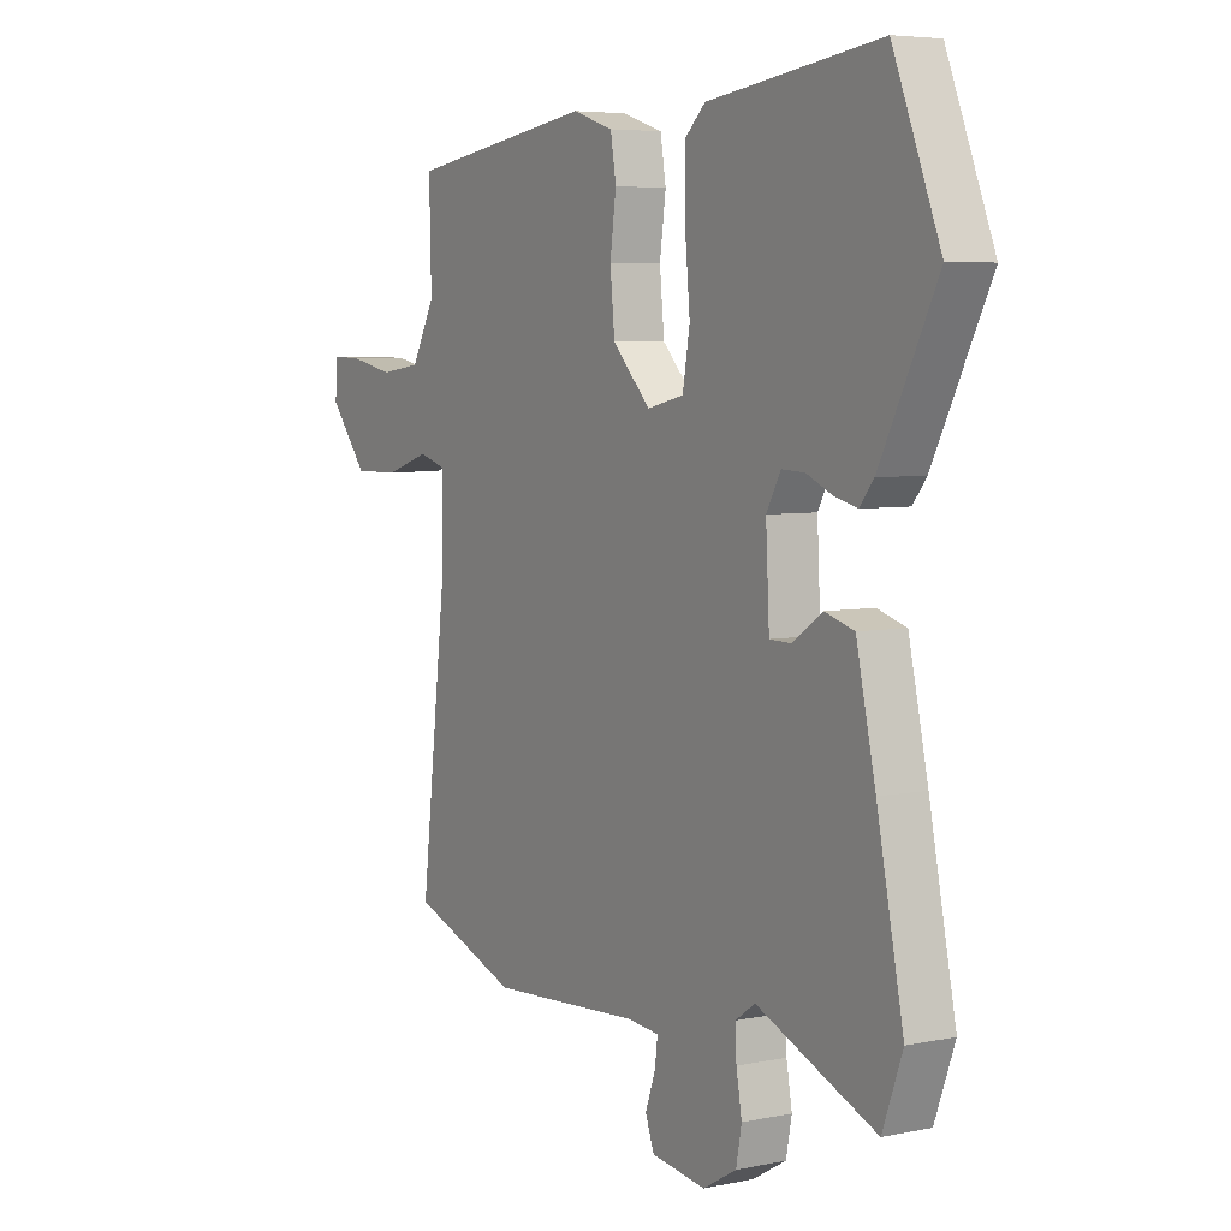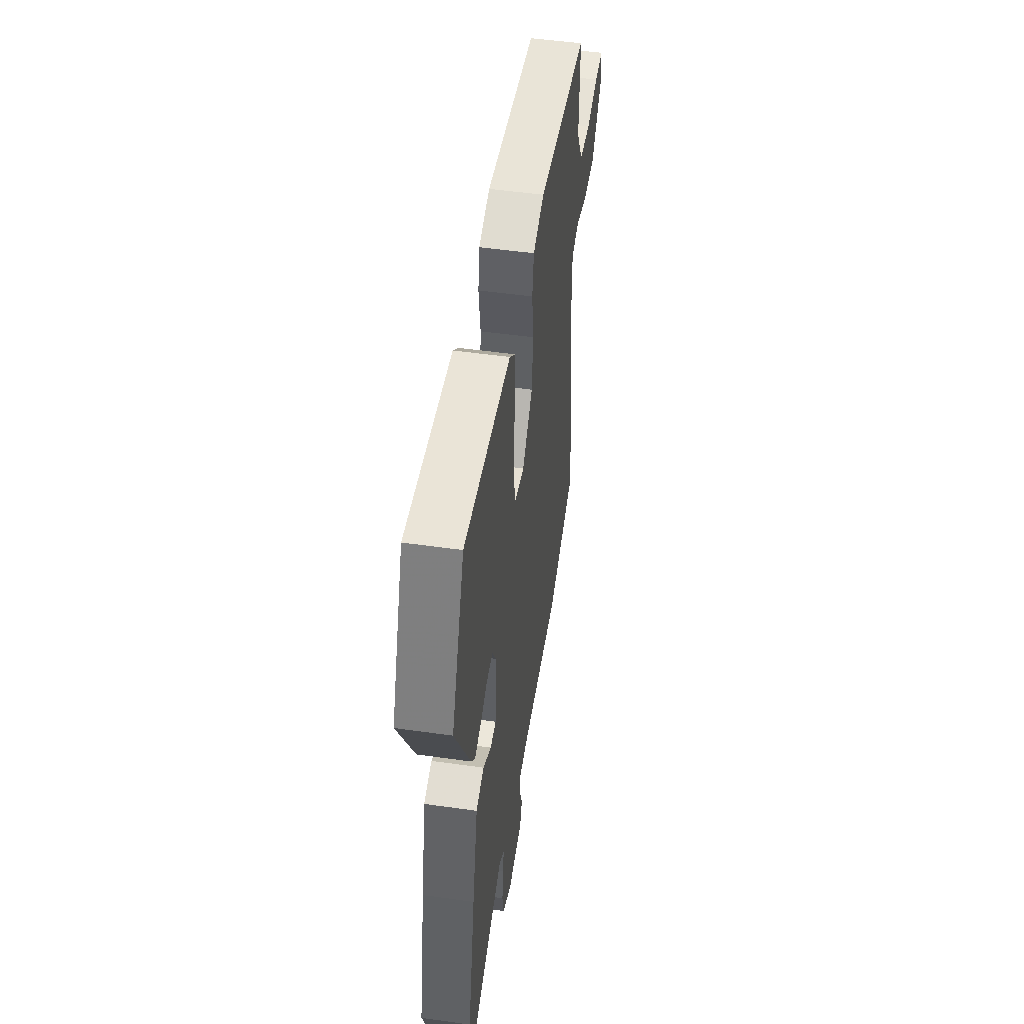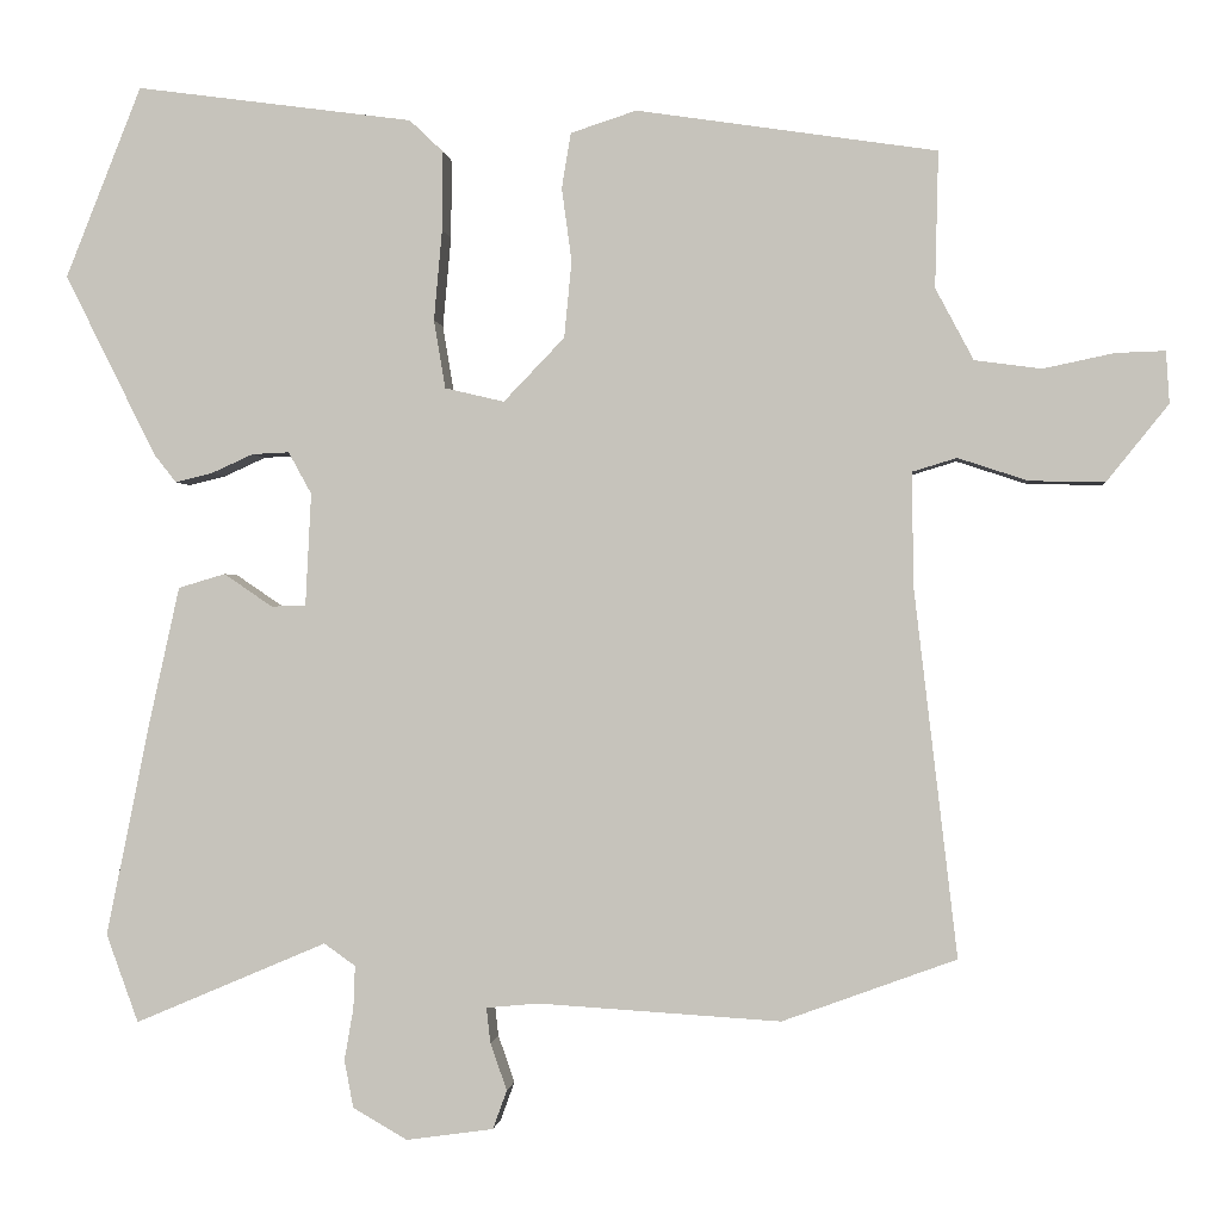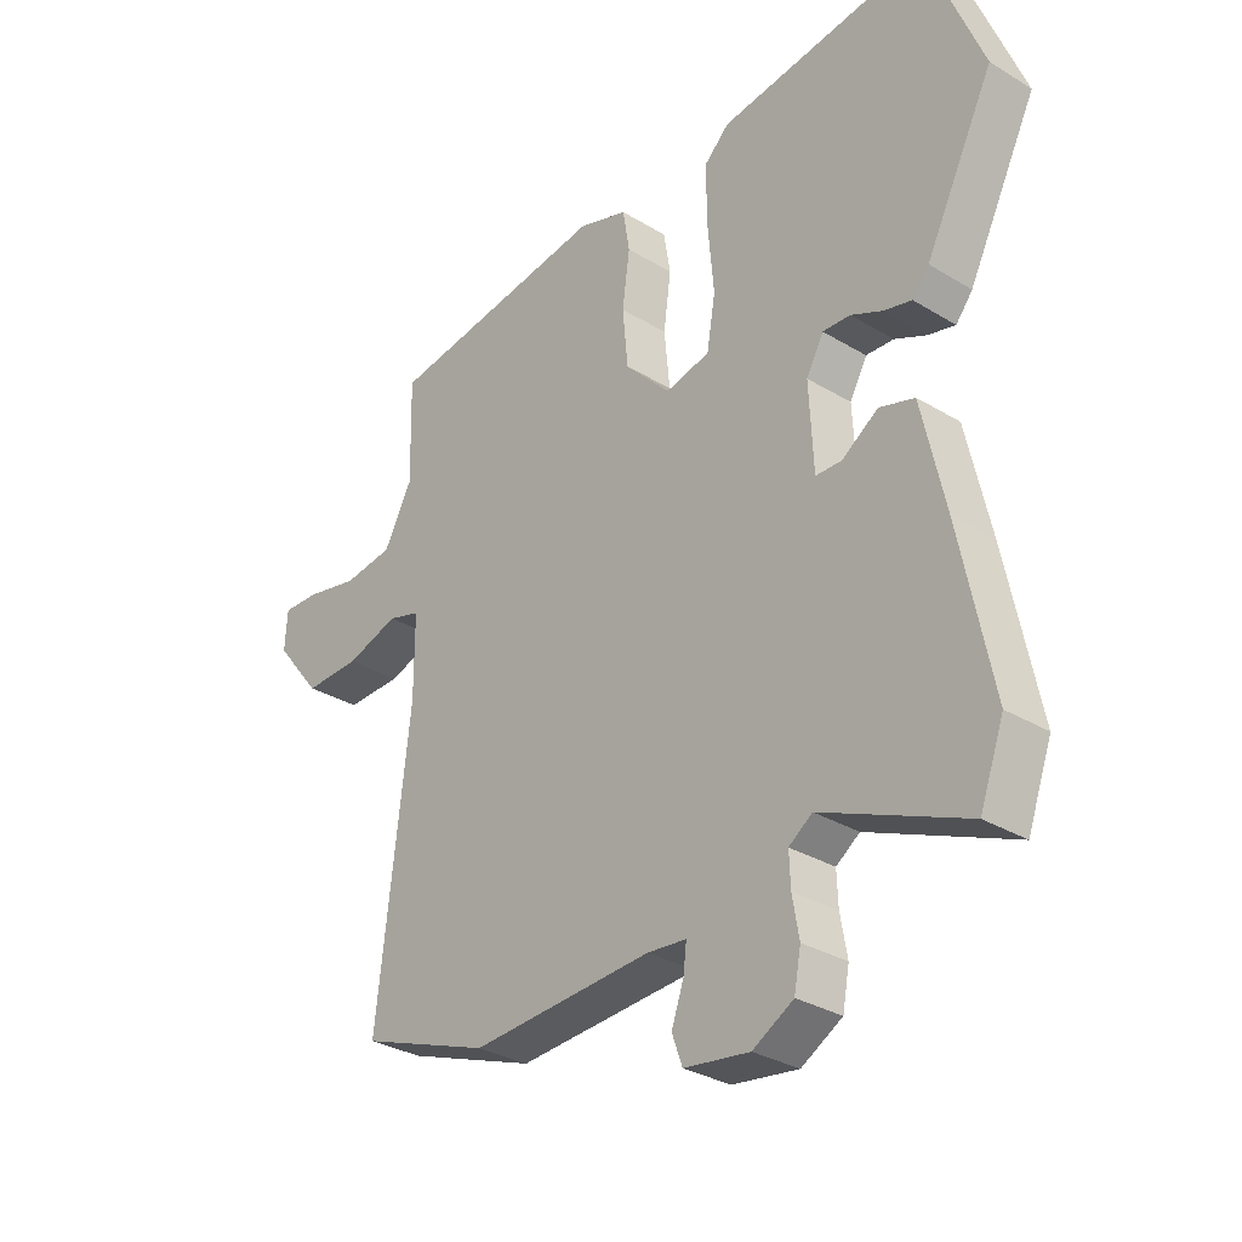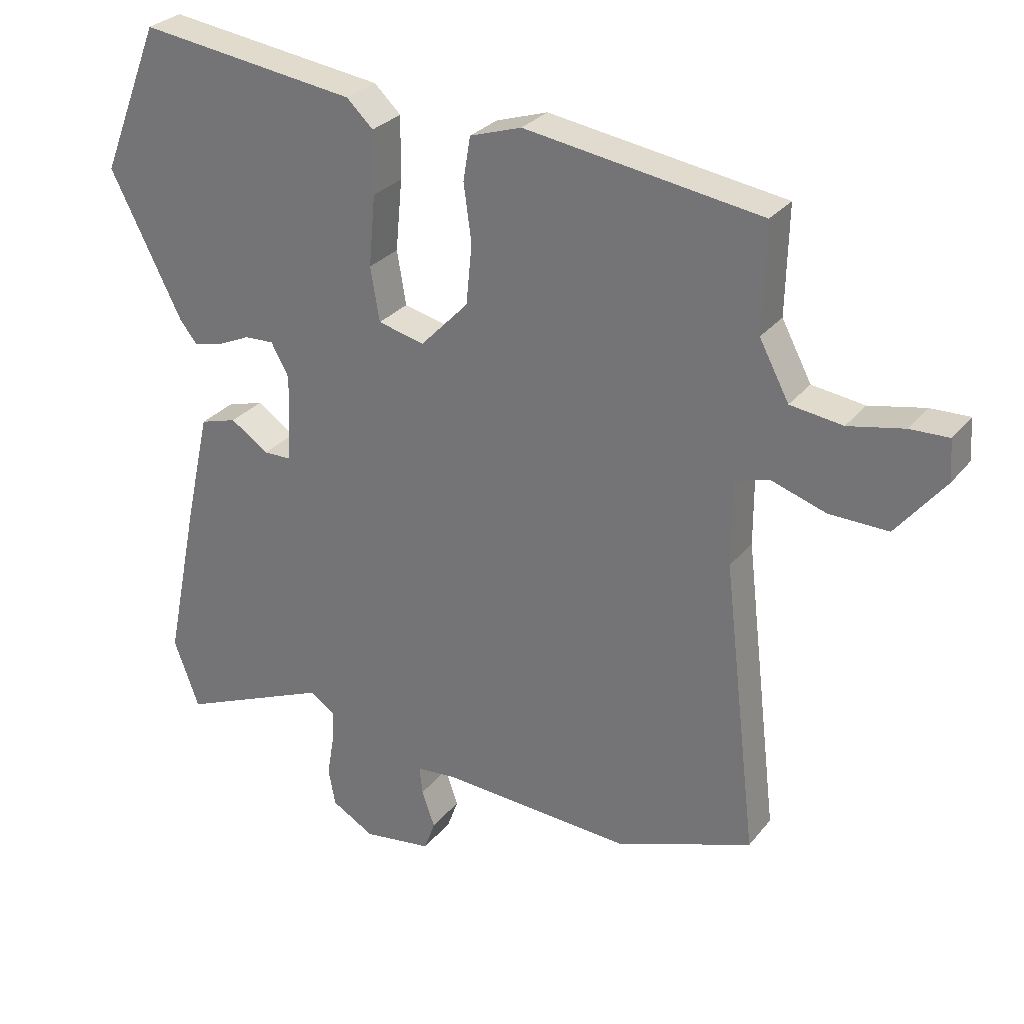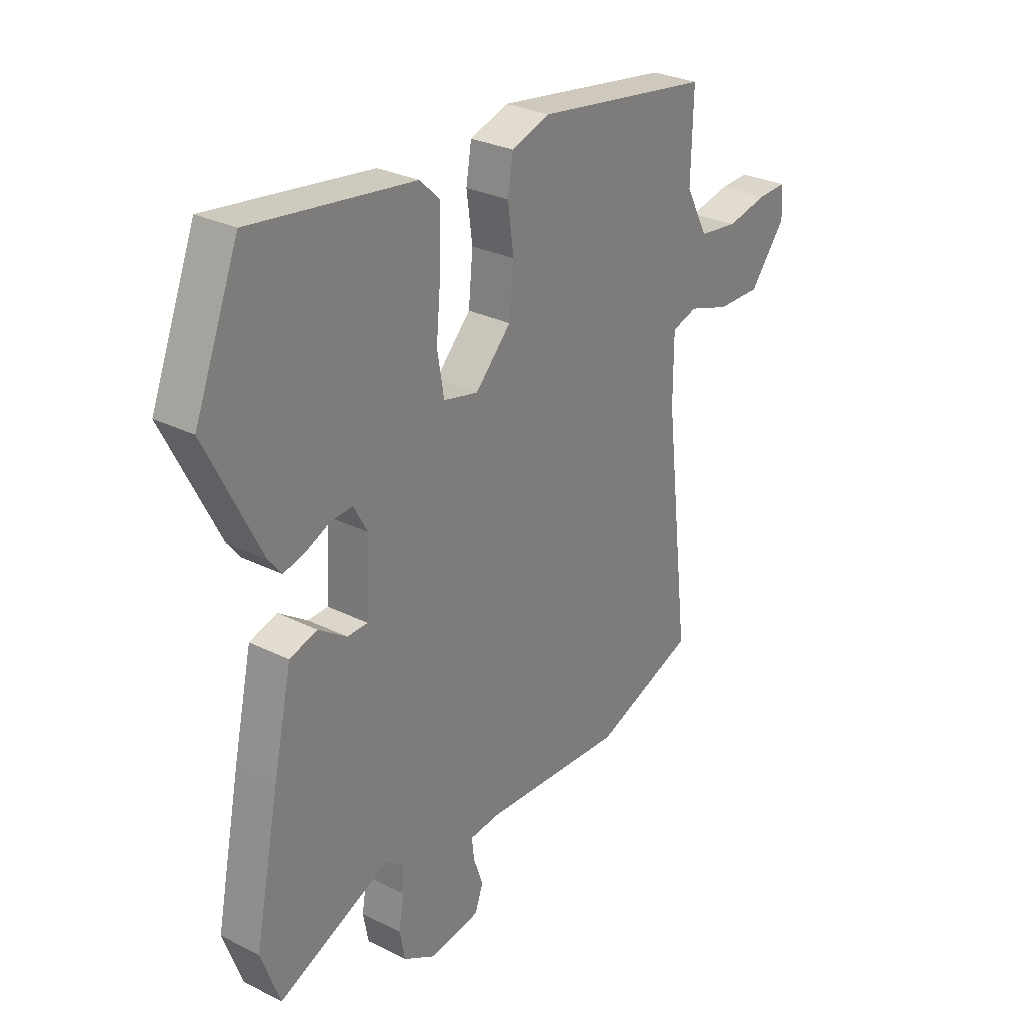
<metadata>
{"format":"obj","ext":"obj","renderer":"f3d","projection":"perspective","resolution":1024,"background":"white","views":[{"elev":5.5,"azim":-122.3,"up":"+Z"},{"elev":50.9,"azim":-81.2,"up":"+Z"},{"elev":-0.6,"azim":5.8,"up":"+Z"},{"elev":-31.1,"azim":-130.9,"up":"+Z"},{"elev":28.6,"azim":30.5,"up":"+Z"},{"elev":28.9,"azim":-53.3,"up":"+Z"}]}
</metadata>
<code>
v 0.508 0.07 0.48
v 0.504 0.07 0.315
v 0.55 0.07 0.228
v 0.631 0.07 0.217
v 0.717 0.07 0.235
v 0.777 0.07 0.237
v 0.781 0.07 0.174
v 0.706 0.07 0.081
v 0.615 0.07 0.083
v 0.53 0.07 0.111
v 0.477 0.07 0.095
v 0.477 0.07 -0.036
v 0.53 0.07 -0.489
v 0.319 0.07 -0.566
v 0.024 0.07 -0.548
v -0.039 0.07 -0.554
v -0.034 0.07 -0.597
v -0.014 0.07 -0.654
v -0.031 0.07 -0.701
v -0.137 0.07 -0.716
v -0.203 0.07 -0.678
v -0.214 0.07 -0.62
v -0.203 0.07 -0.557
v -0.201 0.07 -0.505
v -0.239 0.07 -0.478
v -0.472 0.07 -0.577
v -0.511 0.07 -0.47
v -0.459 0.07 -0.214
v -0.421 0.07 -0.043
v -0.364 0.07 -0.026
v -0.305 0.07 -0.066
v -0.263 0.07 -0.065
v -0.256 0.07 0.072
v -0.284 0.07 0.123
v -0.329 0.07 0.121
v -0.38 0.07 0.098
v -0.425 0.07 0.087
v -0.452 0.07 0.121
v -0.563 0.07 0.342
v -0.471 0.07 0.574
v -0.134 0.07 0.528
v -0.093 0.07 0.489
v -0.094 0.07 0.393
v -0.104 0.07 0.283
v -0.09 0.07 0.2
v -0.018 0.07 0.183
v 0.056 0.07 0.26
v 0.065 0.07 0.353
v 0.053 0.07 0.442
v 0.064 0.07 0.509
v 0.144 0.07 0.535
v 0.508 0 0.48
v 0.504 0 0.315
v 0.55 0 0.228
v 0.631 0 0.217
v 0.717 0 0.235
v 0.777 0 0.237
v 0.781 0 0.174
v 0.706 0 0.081
v 0.615 0 0.083
v 0.53 0 0.111
v 0.477 0 0.095
v 0.477 0 -0.036
v 0.53 0 -0.489
v 0.319 0 -0.566
v 0.024 0 -0.548
v -0.039 0 -0.554
v -0.034 0 -0.597
v -0.014 0 -0.654
v -0.031 0 -0.701
v -0.137 0 -0.716
v -0.203 0 -0.678
v -0.214 0 -0.62
v -0.203 0 -0.557
v -0.201 0 -0.505
v -0.239 0 -0.478
v -0.472 0 -0.577
v -0.511 0 -0.47
v -0.459 0 -0.214
v -0.421 0 -0.043
v -0.364 0 -0.026
v -0.305 0 -0.066
v -0.263 0 -0.065
v -0.256 0 0.072
v -0.284 0 0.123
v -0.329 0 0.121
v -0.38 0 0.098
v -0.425 0 0.087
v -0.452 0 0.121
v -0.563 0 0.342
v -0.471 0 0.574
v -0.134 0 0.528
v -0.093 0 0.489
v -0.094 0 0.393
v -0.104 0 0.283
v -0.09 0 0.2
v -0.018 0 0.183
v 0.056 0 0.26
v 0.065 0 0.353
v 0.053 0 0.442
v 0.064 0 0.509
v 0.144 0 0.535
f 48 49 50 51
f 47 48 51 1
f 46 47 1 2
f 41 42 43 44
f 39 40 41 44
f 39 44 45
f 38 39 45
f 35 36 37 38
f 34 35 38 45
f 33 34 45 46
f 28 29 30 31
f 28 31 32
f 25 26 27 28
f 24 25 28 32
f 20 21 22 23
f 20 23 24
f 17 18 19 20
f 16 17 20 24
f 15 16 24 32
f 12 13 14 15
f 11 12 15 32
f 7 8 9 10
f 5 6 7 10
f 4 5 10 11
f 3 4 11 32
f 32 33 46
f 2 3 32 46
f 102 101 100 99
f 52 102 99 98
f 53 52 98 97
f 95 94 93 92
f 95 92 91 90
f 96 95 90
f 96 90 89
f 89 88 87 86
f 96 89 86 85
f 97 96 85 84
f 82 81 80 79
f 83 82 79
f 79 78 77 76
f 83 79 76 75
f 74 73 72 71
f 75 74 71
f 71 70 69 68
f 75 71 68 67
f 83 75 67 66
f 66 65 64 63
f 83 66 63 62
f 61 60 59 58
f 61 58 57 56
f 62 61 56 55
f 83 62 55 54
f 97 84 83
f 97 83 54 53
f 1 52 53 2
f 2 53 54 3
f 3 54 55 4
f 4 55 56 5
f 5 56 57 6
f 6 57 58 7
f 7 58 59 8
f 8 59 60 9
f 9 60 61 10
f 10 61 62 11
f 11 62 63 12
f 12 63 64 13
f 13 64 65 14
f 14 65 66 15
f 15 66 67 16
f 16 67 68 17
f 17 68 69 18
f 18 69 70 19
f 19 70 71 20
f 20 71 72 21
f 21 72 73 22
f 22 73 74 23
f 23 74 75 24
f 24 75 76 25
f 25 76 77 26
f 26 77 78 27
f 27 78 79 28
f 28 79 80 29
f 29 80 81 30
f 30 81 82 31
f 31 82 83 32
f 32 83 84 33
f 33 84 85 34
f 34 85 86 35
f 35 86 87 36
f 36 87 88 37
f 37 88 89 38
f 38 89 90 39
f 39 90 91 40
f 40 91 92 41
f 41 92 93 42
f 42 93 94 43
f 43 94 95 44
f 44 95 96 45
f 45 96 97 46
f 46 97 98 47
f 47 98 99 48
f 48 99 100 49
f 49 100 101 50
f 50 101 102 51
f 51 102 52 1

</code>
